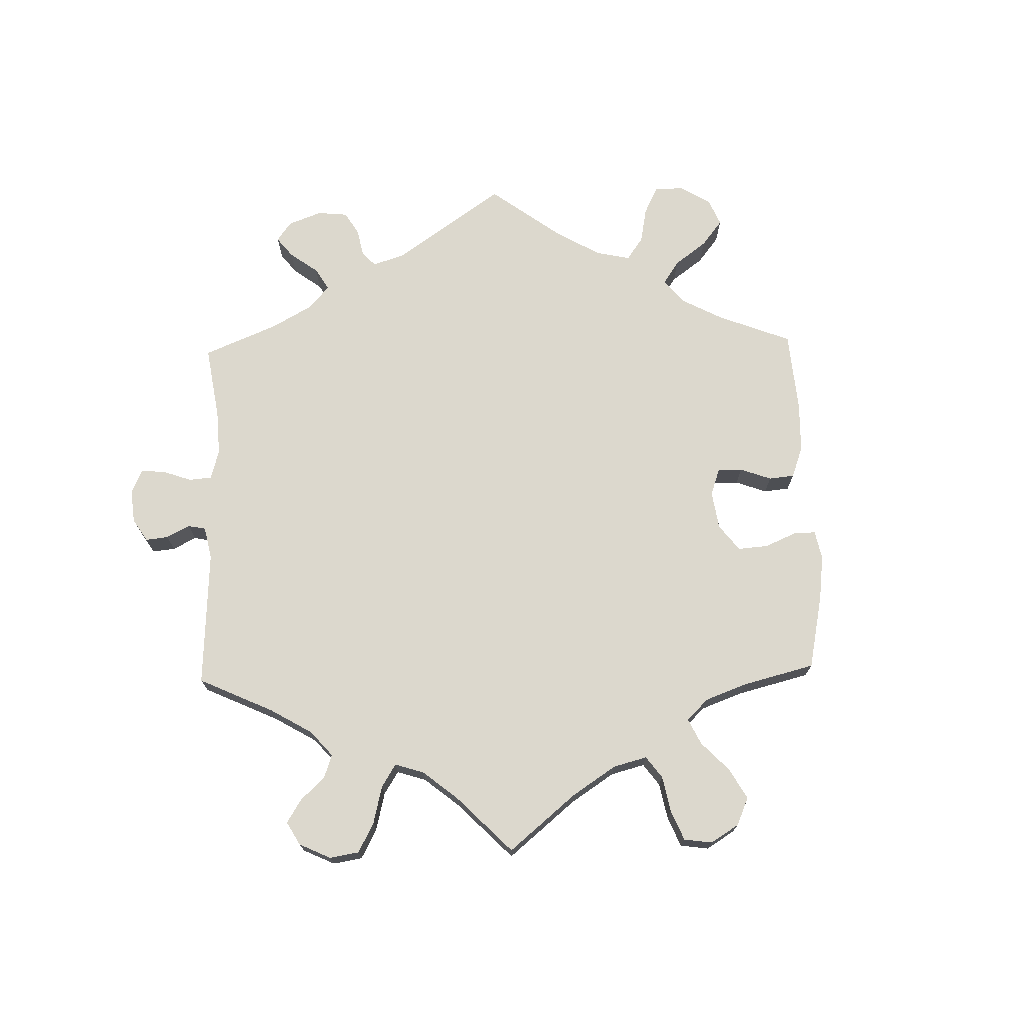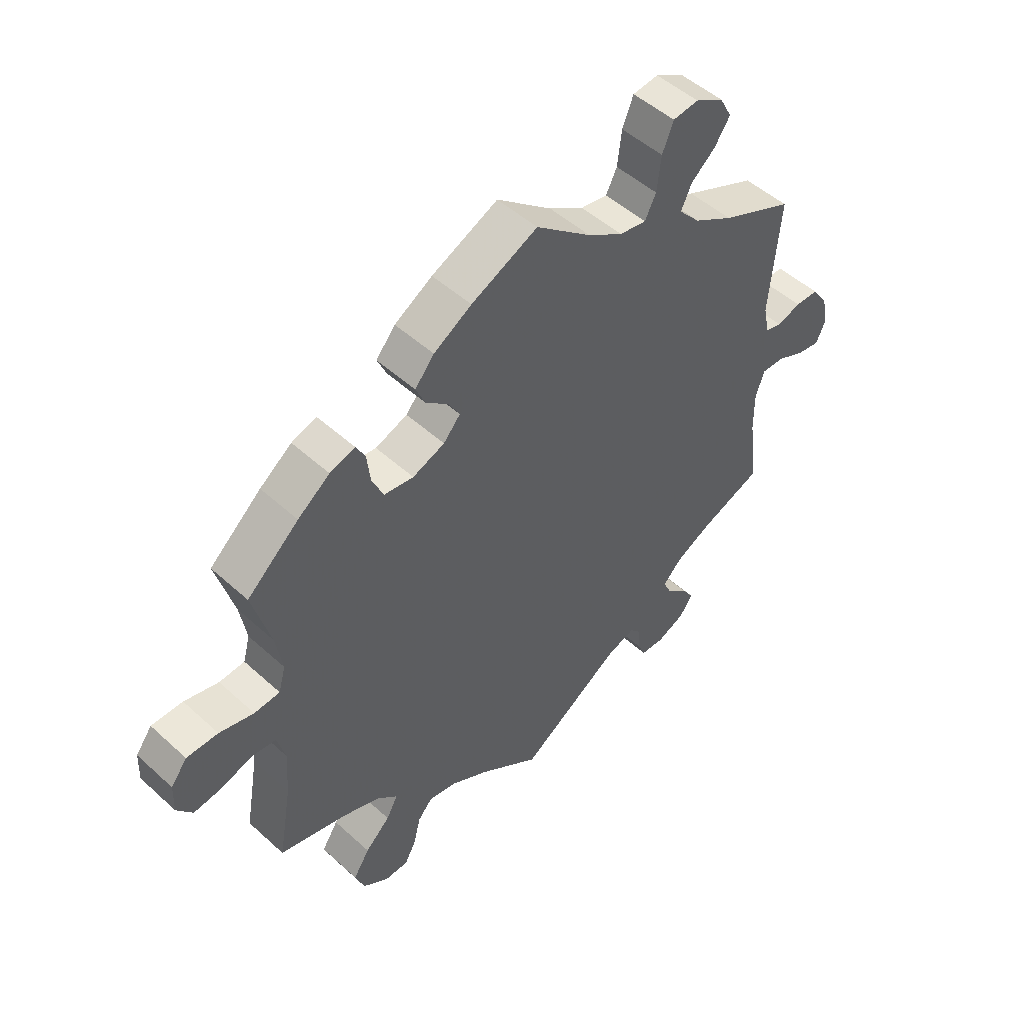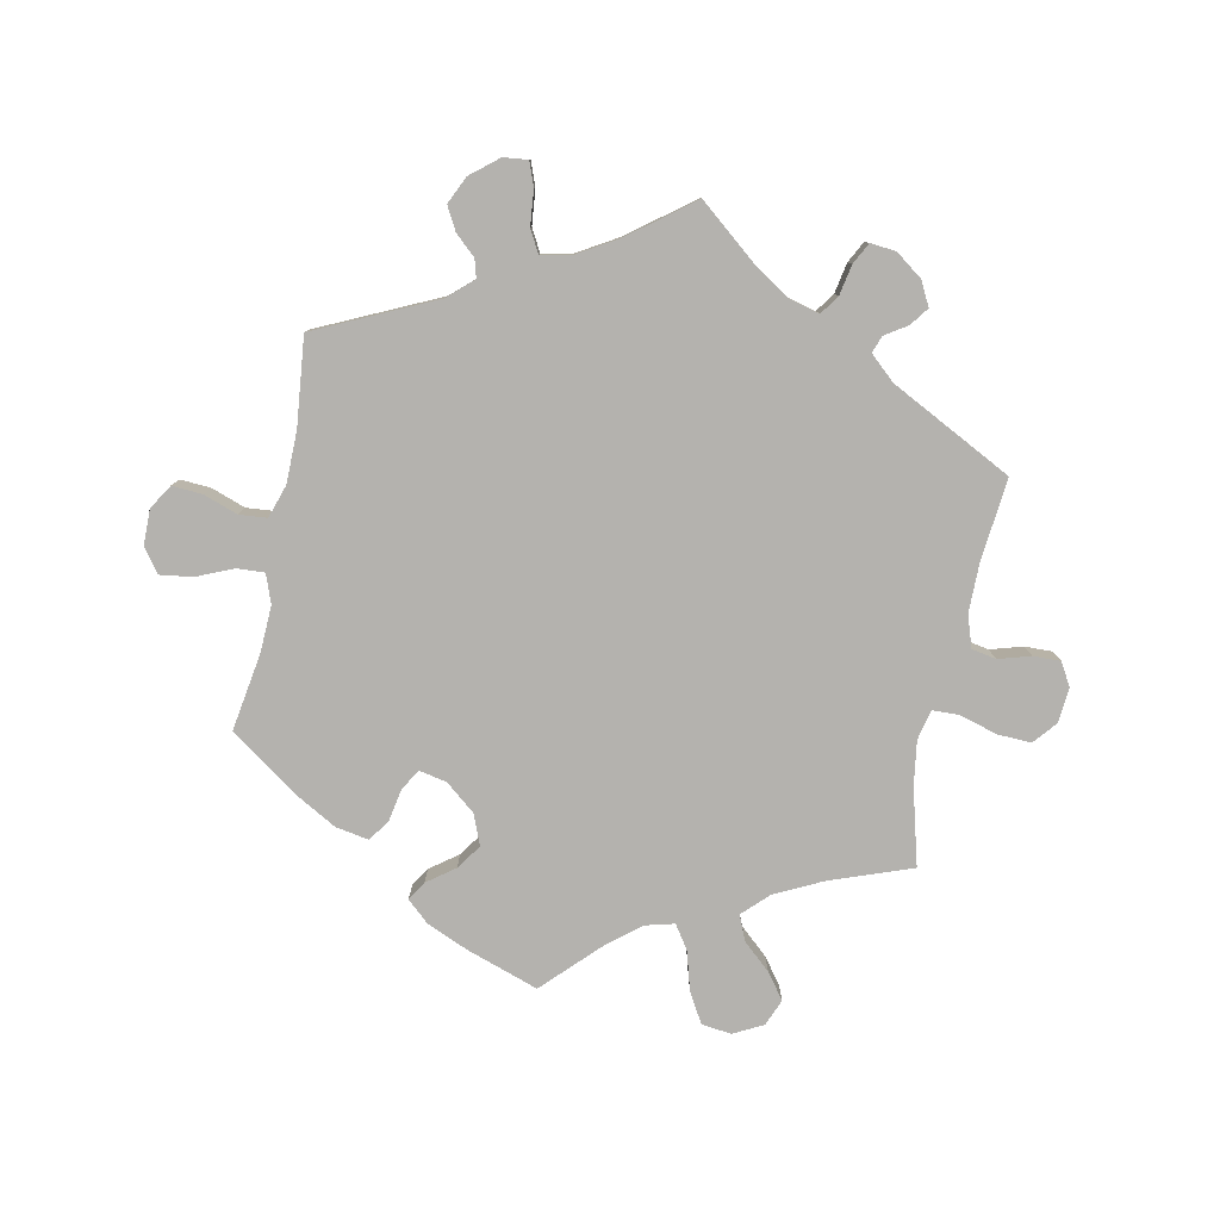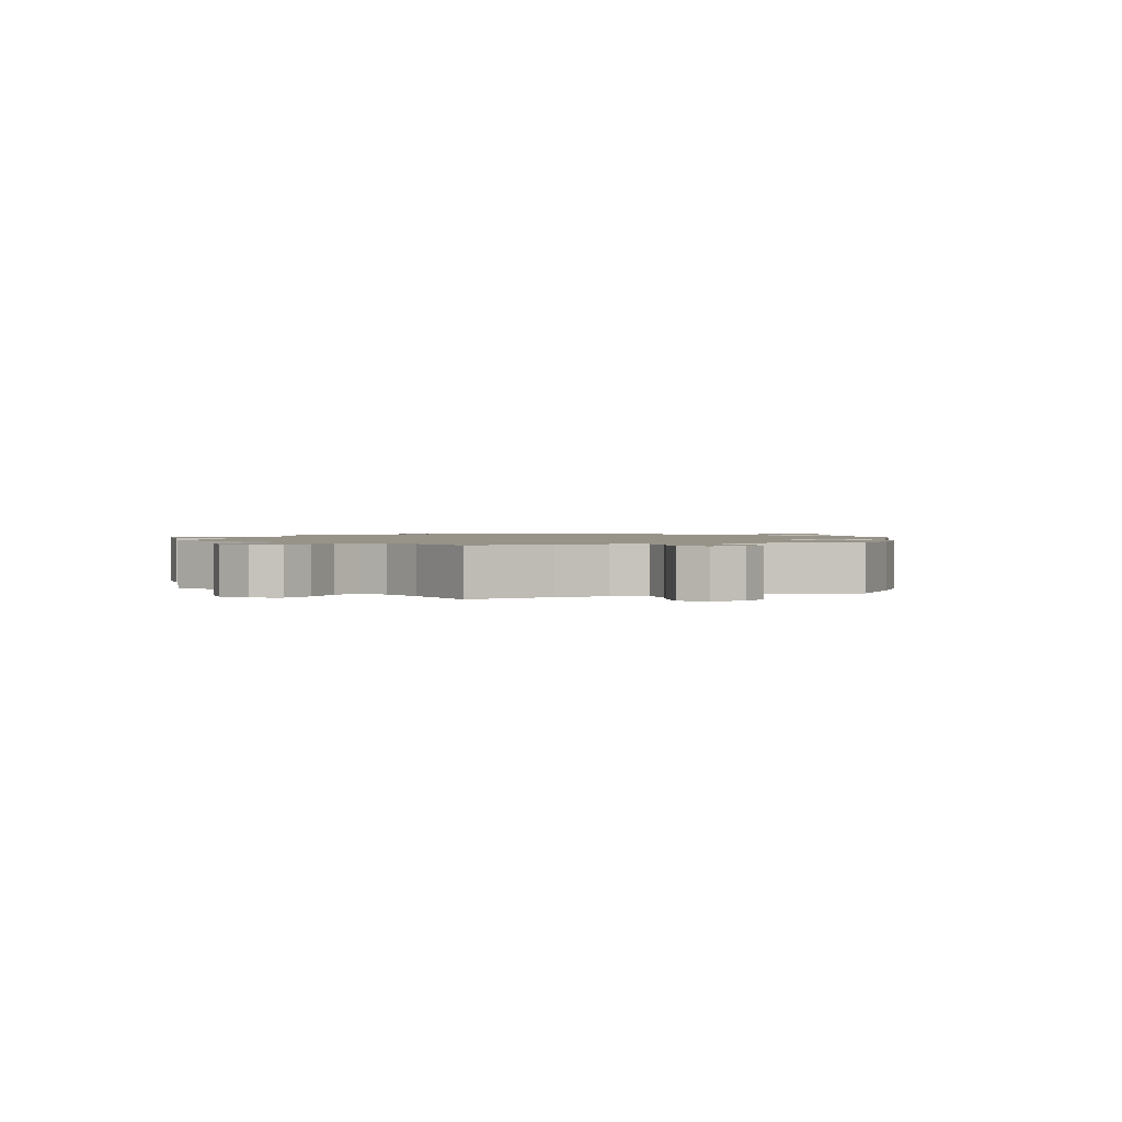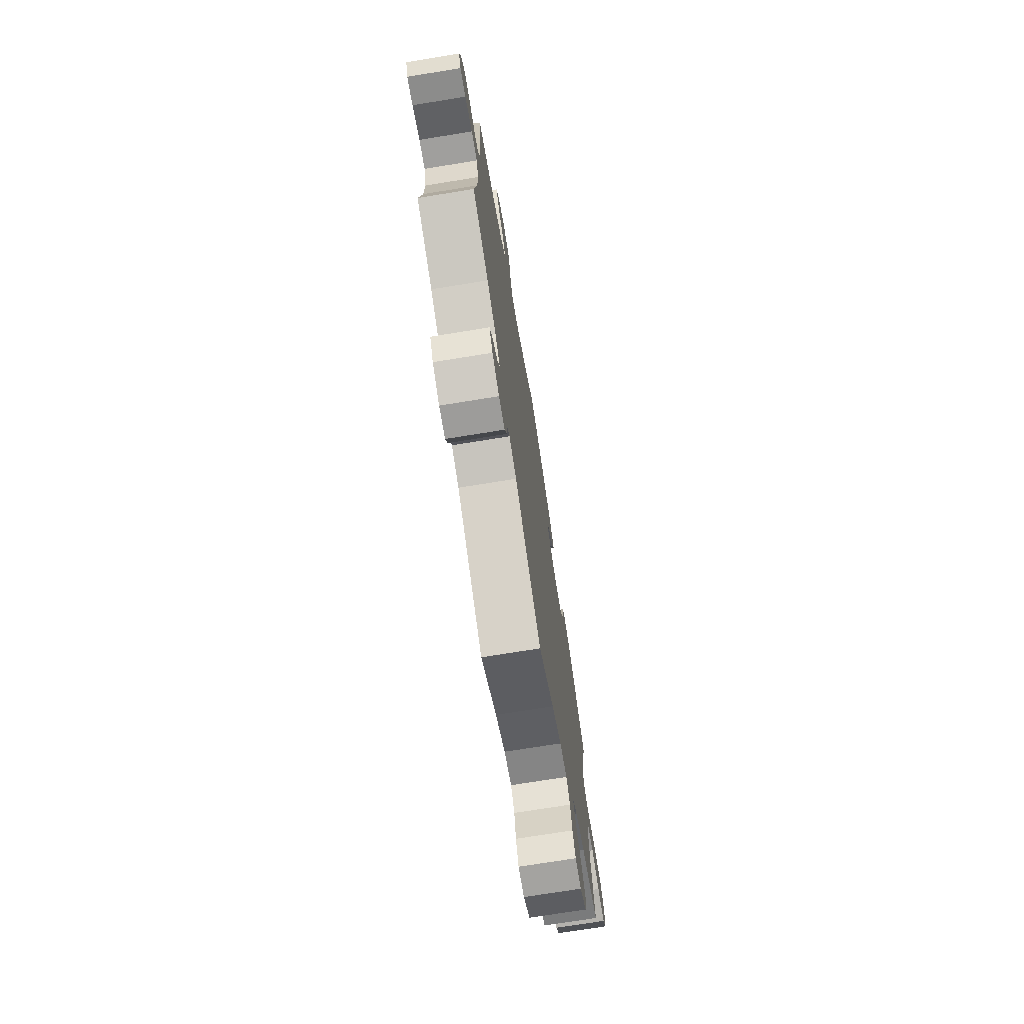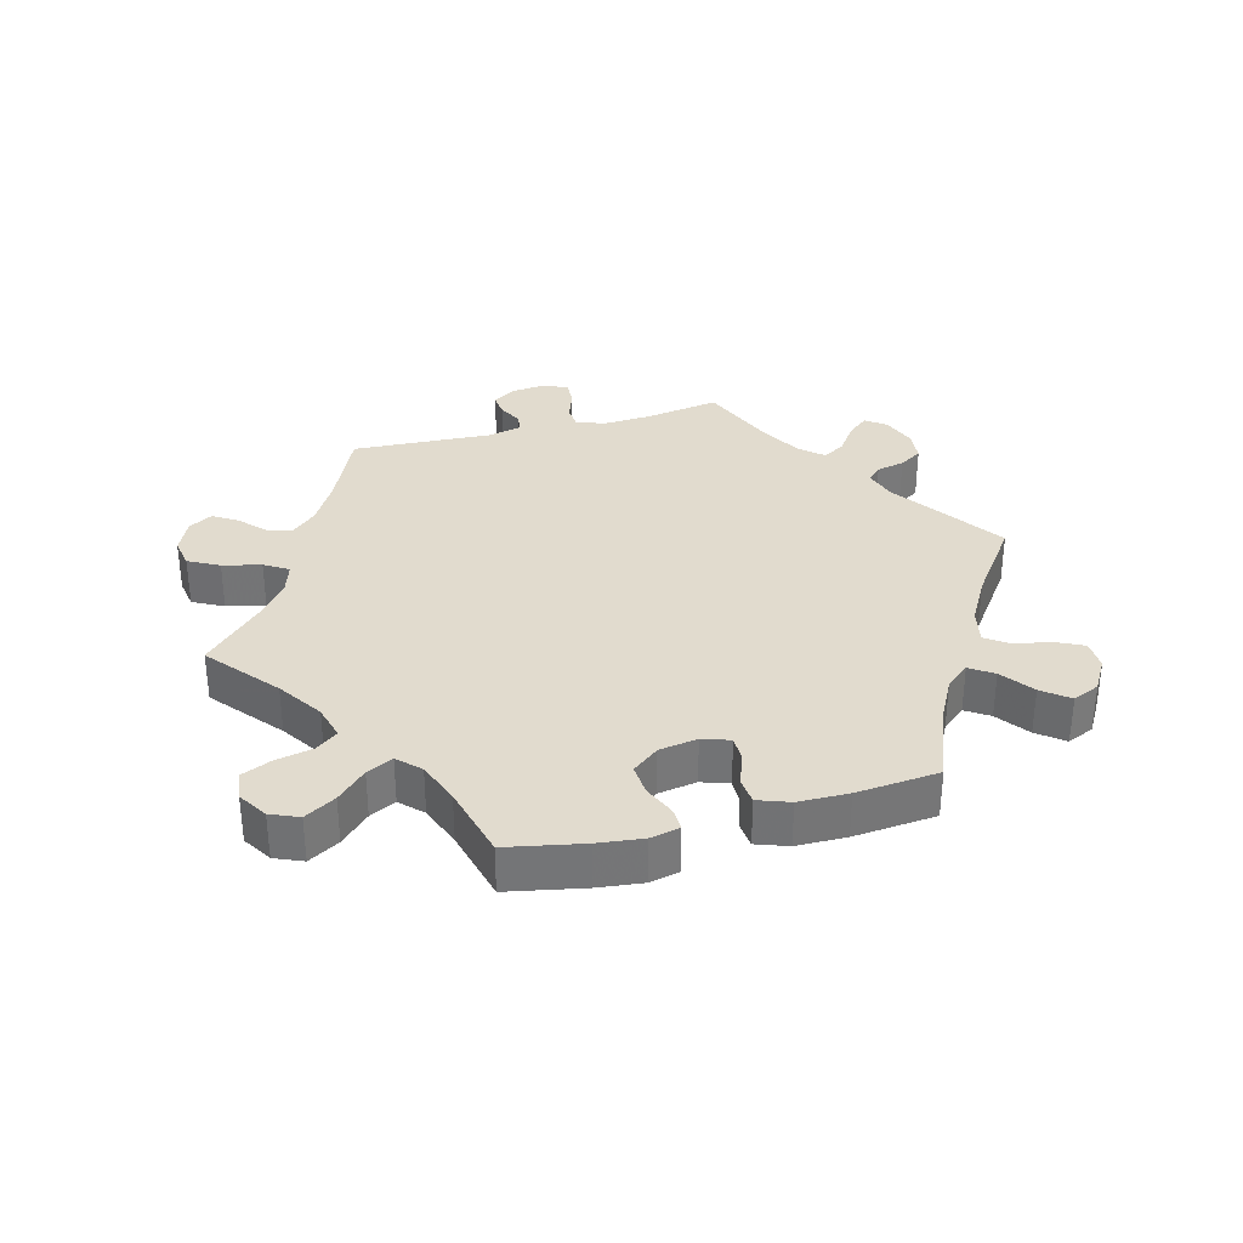
<metadata>
{"format":"obj","ext":"obj","renderer":"f3d","projection":"perspective","resolution":1024,"background":"white","views":[{"elev":72.6,"azim":-121.5,"up":"+Y"},{"elev":49.9,"azim":-45.0,"up":"+Z"},{"elev":-79.7,"azim":108.4,"up":"+Y"},{"elev":1.5,"azim":-108.9,"up":"+Y"},{"elev":-72.8,"azim":99.2,"up":"+Z"},{"elev":33.8,"azim":-45.0,"up":"+Y"}]}
</metadata>
<code>
v -0.478 0.07 -0.157
v -0.473 0.07 -0.077
v -0.487 0.07 -0.025
v -0.528 0.07 -0.02
v -0.582 0.07 -0.038
v -0.631 0.07 -0.044
v -0.658 0.07 -0.009
v -0.656 0.07 0.042
v -0.628 0.07 0.079
v -0.574 0.07 0.079
v -0.515 0.07 0.064
v -0.471 0.07 0.067
v -0.459 0.07 0.111
v -0.47 0.07 0.178
v -0.501 0.07 0.289
v -0.412 0.07 0.367
v -0.357 0.07 0.408
v -0.314 0.07 0.422
v -0.298 0.07 0.392
v -0.292 0.07 0.34
v -0.272 0.07 0.298
v -0.222 0.07 0.291
v -0.167 0.07 0.312
v -0.138 0.07 0.345
v -0.157 0.07 0.378
v -0.196 0.07 0.411
v -0.212 0.07 0.447
v -0.179 0.07 0.486
v -0.114 0.07 0.525
v 0 0.07 0.578
v 0.095 0.07 0.501
v 0.155 0.07 0.463
v 0.201 0.07 0.455
v 0.22 0.07 0.493
v 0.227 0.07 0.553
v 0.246 0.07 0.6
v 0.29 0.07 0.605
v 0.338 0.07 0.578
v 0.359 0.07 0.539
v 0.333 0.07 0.5
v 0.291 0.07 0.464
v 0.273 0.07 0.425
v 0.309 0.07 0.385
v 0.377 0.07 0.345
v 0.501 0.07 0.29
v 0.484 0.07 0.09
v 0.495 0.07 0.04
v 0.523 0.07 0.033
v 0.564 0.07 0.046
v 0.604 0.07 0.045
v 0.631 0.07 0.007
v 0.64 0.07 -0.047
v 0.625 0.07 -0.081
v 0.587 0.07 -0.075
v 0.538 0.07 -0.053
v 0.499 0.07 -0.052
v 0.484 0.07 -0.096
v 0.485 0.07 -0.168
v 0.501 0.07 -0.289
v 0.394 0.07 -0.33
v 0.333 0.07 -0.361
v 0.3 0.07 -0.395
v 0.315 0.07 -0.427
v 0.351 0.07 -0.458
v 0.371 0.07 -0.489
v 0.348 0.07 -0.521
v 0.301 0.07 -0.542
v 0.26 0.07 -0.54
v 0.246 0.07 -0.508
v 0.244 0.07 -0.468
v 0.226 0.07 -0.447
v 0.177 0.07 -0.463
v 0.001 0.07 -0.578
v -0.103 0.07 -0.504
v -0.168 0.07 -0.467
v -0.218 0.07 -0.457
v -0.243 0.07 -0.486
v -0.255 0.07 -0.536
v -0.275 0.07 -0.573
v -0.316 0.07 -0.573
v -0.36 0.07 -0.542
v -0.376 0.07 -0.499
v -0.348 0.07 -0.455
v -0.305 0.07 -0.414
v -0.285 0.07 -0.377
v -0.32 0.07 -0.345
v -0.384 0.07 -0.32
v -0.501 0.07 -0.289
v -0.478 0 -0.157
v -0.473 0 -0.077
v -0.487 0 -0.025
v -0.528 0 -0.02
v -0.582 0 -0.038
v -0.631 0 -0.044
v -0.658 0 -0.009
v -0.656 0 0.042
v -0.628 0 0.079
v -0.574 0 0.079
v -0.515 0 0.064
v -0.471 0 0.067
v -0.459 0 0.111
v -0.47 0 0.178
v -0.501 0 0.289
v -0.412 0 0.367
v -0.357 0 0.408
v -0.314 0 0.422
v -0.298 0 0.392
v -0.292 0 0.34
v -0.272 0 0.298
v -0.222 0 0.291
v -0.167 0 0.312
v -0.138 0 0.345
v -0.157 0 0.378
v -0.196 0 0.411
v -0.212 0 0.447
v -0.179 0 0.486
v -0.114 0 0.525
v 0 0 0.578
v 0.095 0 0.501
v 0.155 0 0.463
v 0.201 0 0.455
v 0.22 0 0.493
v 0.227 0 0.553
v 0.246 0 0.6
v 0.29 0 0.605
v 0.338 0 0.578
v 0.359 0 0.539
v 0.333 0 0.5
v 0.291 0 0.464
v 0.273 0 0.425
v 0.309 0 0.385
v 0.377 0 0.345
v 0.501 0 0.29
v 0.484 0 0.09
v 0.495 0 0.04
v 0.523 0 0.033
v 0.564 0 0.046
v 0.604 0 0.045
v 0.631 0 0.007
v 0.64 0 -0.047
v 0.625 0 -0.081
v 0.587 0 -0.075
v 0.538 0 -0.053
v 0.499 0 -0.052
v 0.484 0 -0.096
v 0.485 0 -0.168
v 0.501 0 -0.289
v 0.394 0 -0.33
v 0.333 0 -0.361
v 0.3 0 -0.395
v 0.315 0 -0.427
v 0.351 0 -0.458
v 0.371 0 -0.489
v 0.348 0 -0.521
v 0.301 0 -0.542
v 0.26 0 -0.54
v 0.246 0 -0.508
v 0.244 0 -0.468
v 0.226 0 -0.447
v 0.177 0 -0.463
v 0.001 0 -0.578
v -0.103 0 -0.504
v -0.168 0 -0.467
v -0.218 0 -0.457
v -0.243 0 -0.486
v -0.255 0 -0.536
v -0.275 0 -0.573
v -0.316 0 -0.573
v -0.36 0 -0.542
v -0.376 0 -0.499
v -0.348 0 -0.455
v -0.305 0 -0.414
v -0.285 0 -0.377
v -0.32 0 -0.345
v -0.384 0 -0.32
v -0.501 0 -0.289
f 87 88 1
f 86 87 1 2
f 85 86 2 3
f 81 82 83 84
f 81 84 85
f 80 81 85
f 77 78 79 80
f 77 80 85
f 76 77 85
f 75 76 85 3
f 72 73 74
f 71 72 74 75
f 67 68 69 70
f 65 66 67 70
f 63 64 65 70
f 62 63 70 71
f 61 62 71 75
f 58 59 60
f 57 58 60 61
f 56 57 61 75
f 52 53 54 55
f 52 55 56
f 51 52 56
f 48 49 50 51
f 48 51 56
f 47 48 56 75
f 44 45 46
f 43 44 46 47
f 42 43 47 75
f 38 39 40 41
f 34 35 36 37
f 33 34 37 38
f 28 29 30 31
f 28 31 32
f 25 26 27 28
f 24 25 28 32
f 23 24 32 33
f 17 18 19 20
f 17 20 21
f 14 15 16 17
f 13 14 17 21
f 12 13 21 22
f 8 9 10 11
f 8 11 12
f 7 8 12
f 4 5 6 7
f 4 7 12
f 3 4 12 22
f 33 38 41 42
f 23 33 42 75
f 3 22 23 75
f 89 176 175
f 90 89 175 174
f 91 90 174 173
f 172 171 170 169
f 173 172 169
f 173 169 168
f 168 167 166 165
f 173 168 165
f 173 165 164
f 91 173 164 163
f 162 161 160
f 163 162 160 159
f 158 157 156 155
f 158 155 154 153
f 158 153 152 151
f 159 158 151 150
f 163 159 150 149
f 148 147 146
f 149 148 146 145
f 163 149 145 144
f 143 142 141 140
f 144 143 140
f 144 140 139
f 139 138 137 136
f 144 139 136
f 163 144 136 135
f 134 133 132
f 135 134 132 131
f 163 135 131 130
f 129 128 127 126
f 125 124 123 122
f 126 125 122 121
f 119 118 117 116
f 120 119 116
f 116 115 114 113
f 120 116 113 112
f 121 120 112 111
f 108 107 106 105
f 109 108 105
f 105 104 103 102
f 109 105 102 101
f 110 109 101 100
f 99 98 97 96
f 100 99 96
f 100 96 95
f 95 94 93 92
f 100 95 92
f 110 100 92 91
f 130 129 126 121
f 163 130 121 111
f 163 111 110 91
f 1 89 90 2
f 2 90 91 3
f 3 91 92 4
f 4 92 93 5
f 5 93 94 6
f 6 94 95 7
f 7 95 96 8
f 8 96 97 9
f 9 97 98 10
f 10 98 99 11
f 11 99 100 12
f 12 100 101 13
f 13 101 102 14
f 14 102 103 15
f 15 103 104 16
f 16 104 105 17
f 17 105 106 18
f 18 106 107 19
f 19 107 108 20
f 20 108 109 21
f 21 109 110 22
f 22 110 111 23
f 23 111 112 24
f 24 112 113 25
f 25 113 114 26
f 26 114 115 27
f 27 115 116 28
f 28 116 117 29
f 29 117 118 30
f 30 118 119 31
f 31 119 120 32
f 32 120 121 33
f 33 121 122 34
f 34 122 123 35
f 35 123 124 36
f 36 124 125 37
f 37 125 126 38
f 38 126 127 39
f 39 127 128 40
f 40 128 129 41
f 41 129 130 42
f 42 130 131 43
f 43 131 132 44
f 44 132 133 45
f 45 133 134 46
f 46 134 135 47
f 47 135 136 48
f 48 136 137 49
f 49 137 138 50
f 50 138 139 51
f 51 139 140 52
f 52 140 141 53
f 53 141 142 54
f 54 142 143 55
f 55 143 144 56
f 56 144 145 57
f 57 145 146 58
f 58 146 147 59
f 59 147 148 60
f 60 148 149 61
f 61 149 150 62
f 62 150 151 63
f 63 151 152 64
f 64 152 153 65
f 65 153 154 66
f 66 154 155 67
f 67 155 156 68
f 68 156 157 69
f 69 157 158 70
f 70 158 159 71
f 71 159 160 72
f 72 160 161 73
f 73 161 162 74
f 74 162 163 75
f 75 163 164 76
f 76 164 165 77
f 77 165 166 78
f 78 166 167 79
f 79 167 168 80
f 80 168 169 81
f 81 169 170 82
f 82 170 171 83
f 83 171 172 84
f 84 172 173 85
f 85 173 174 86
f 86 174 175 87
f 87 175 176 88
f 88 176 89 1

</code>
